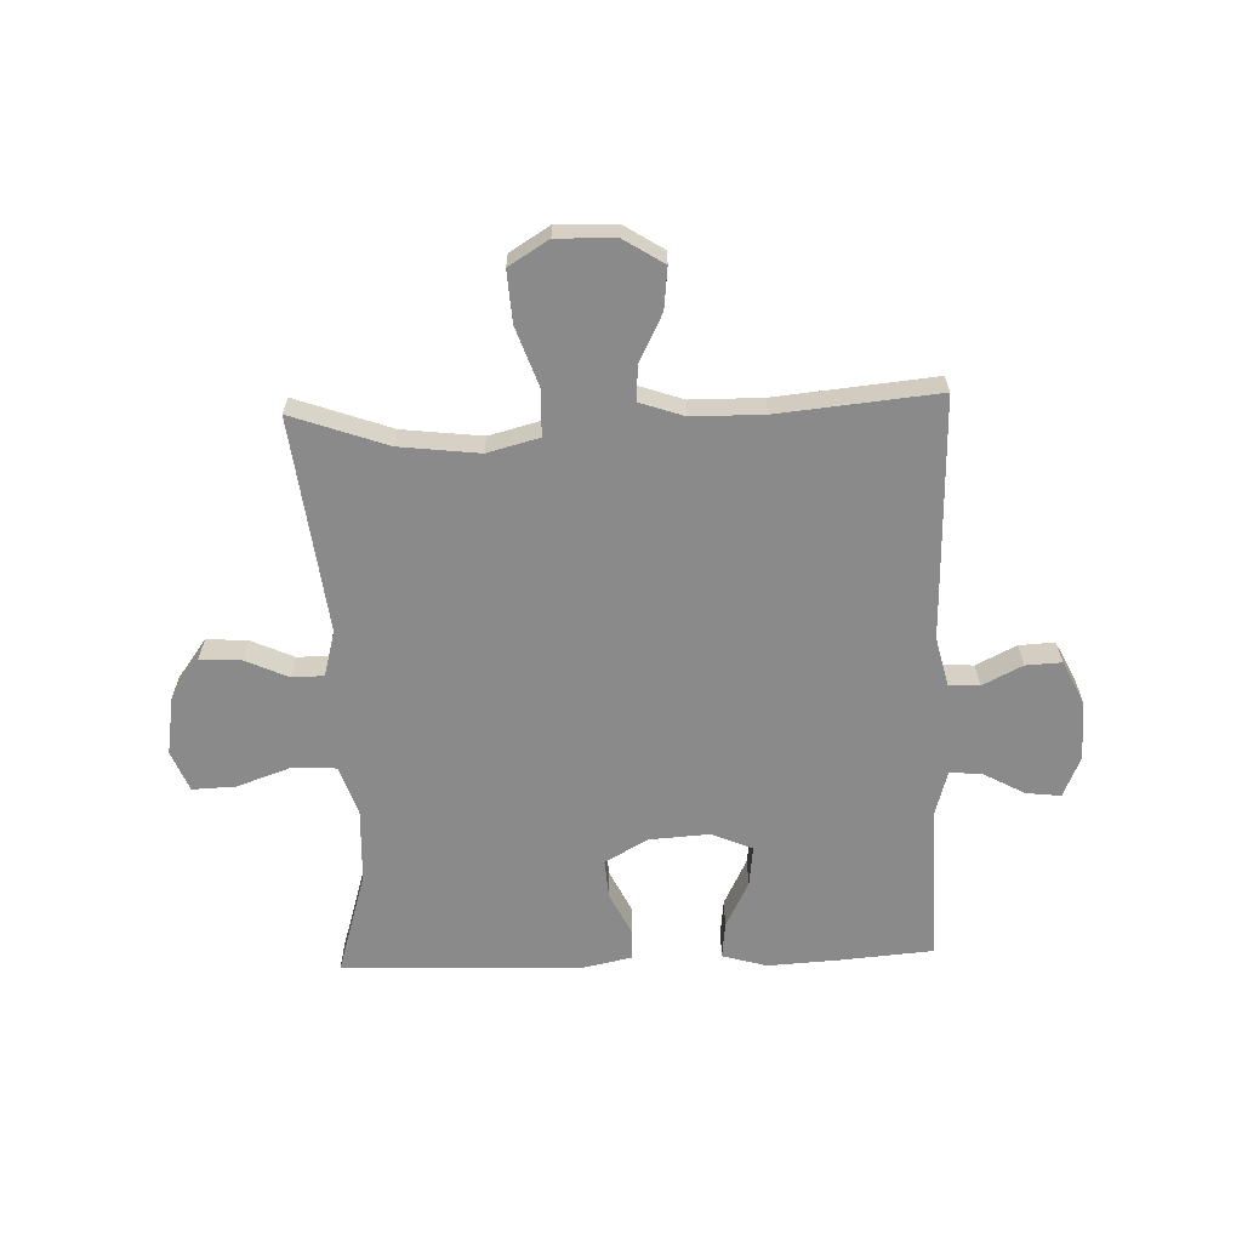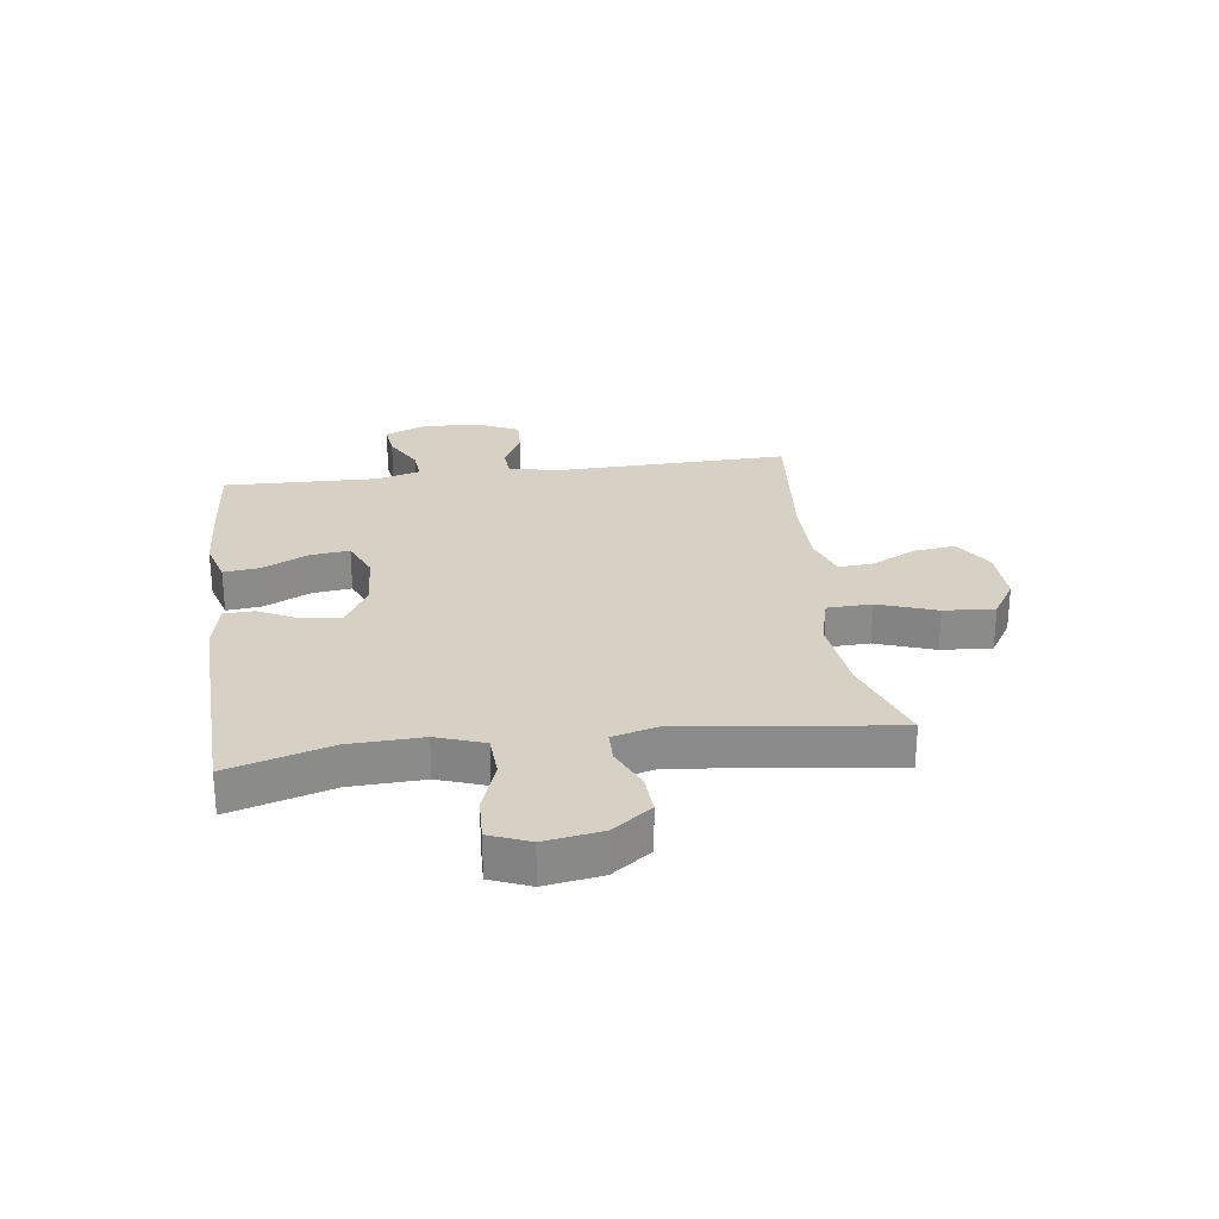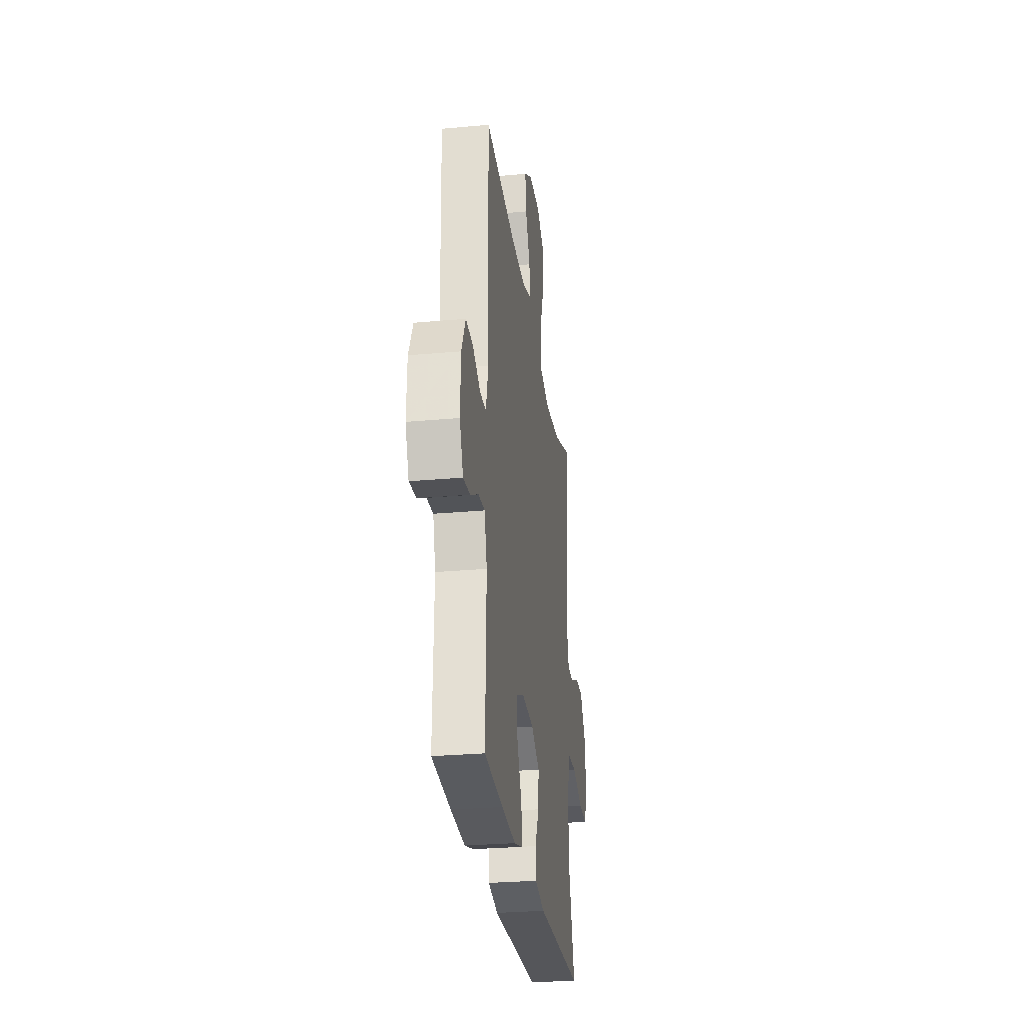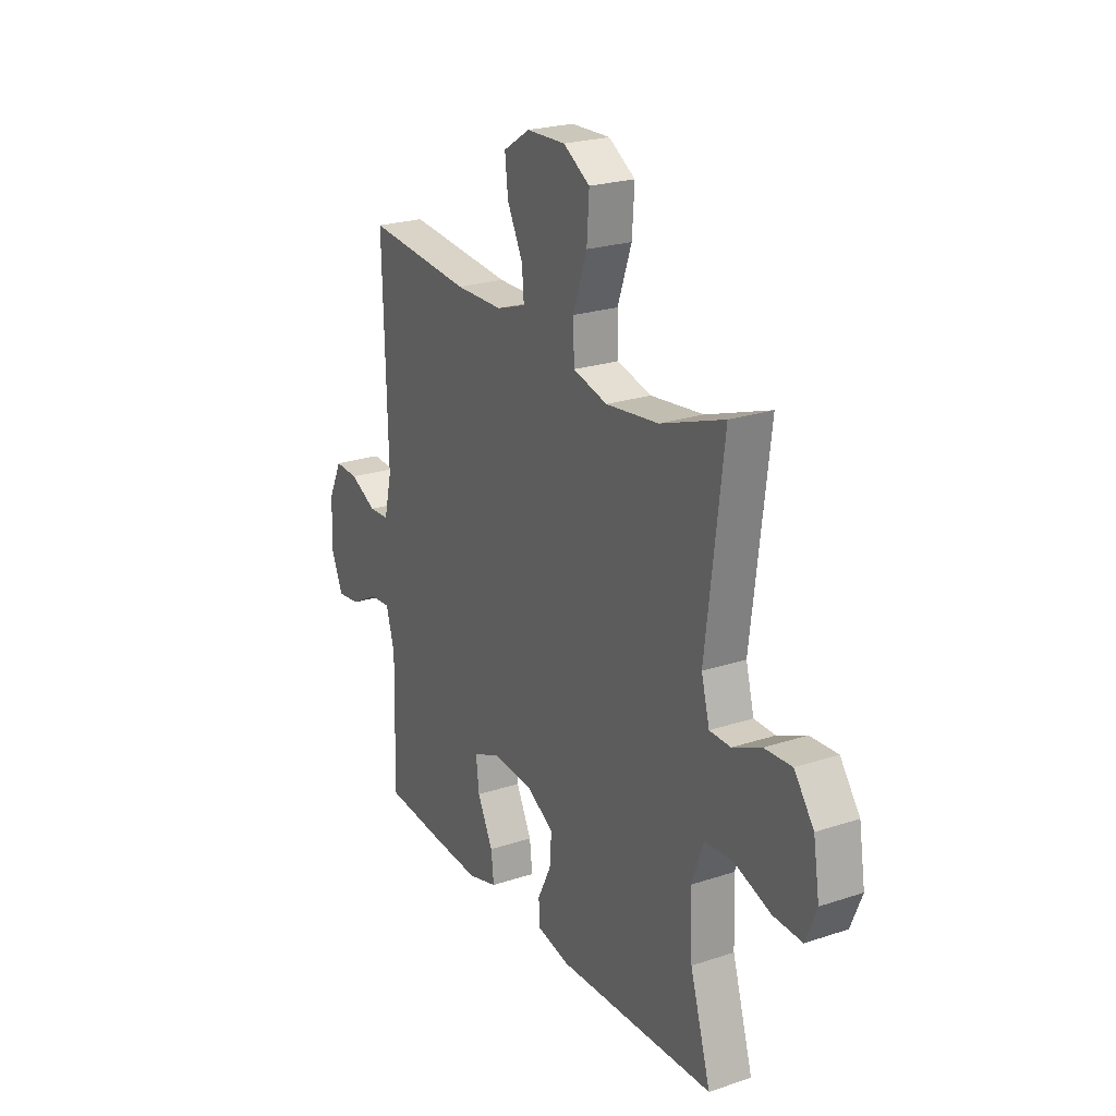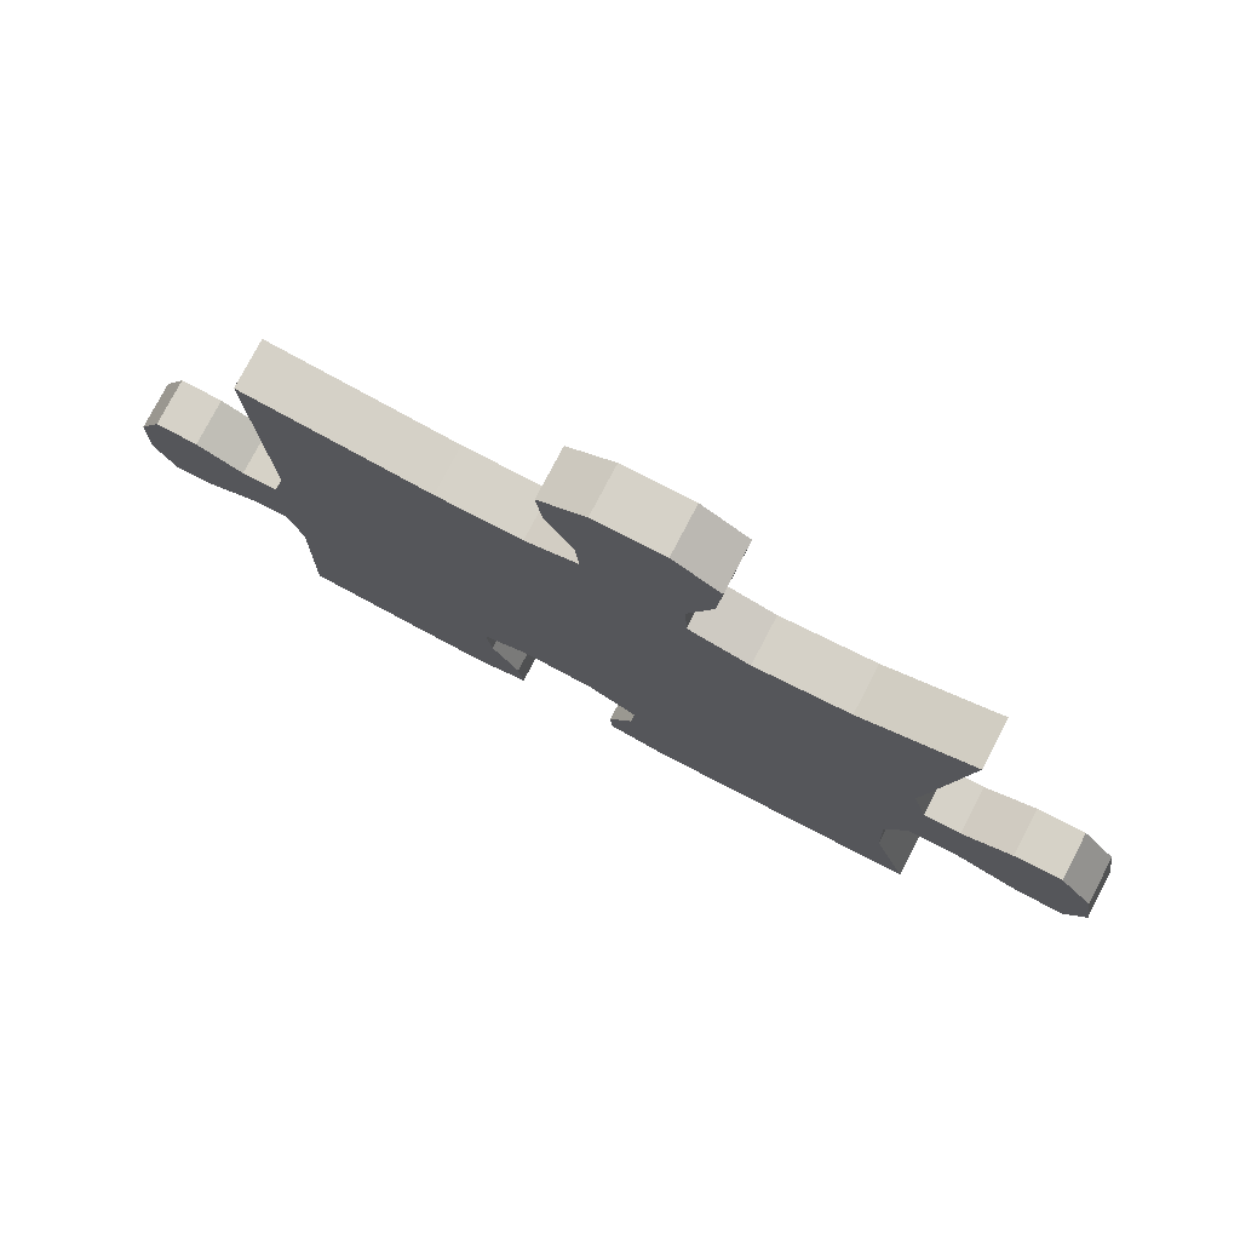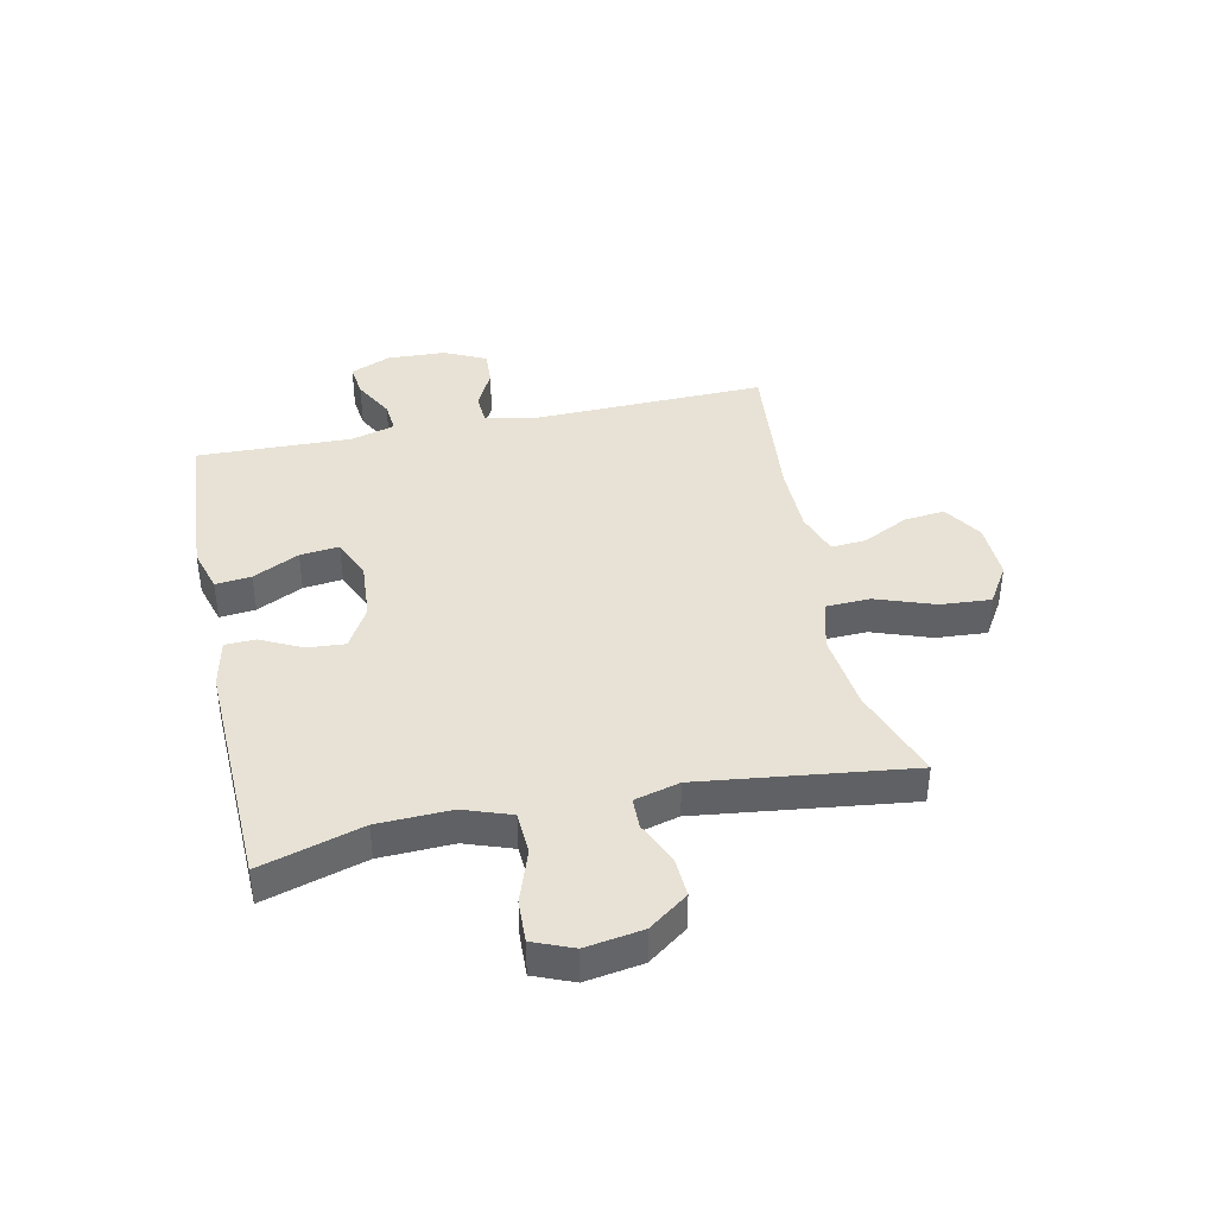
<metadata>
{"format":"obj","ext":"obj","renderer":"f3d","projection":"perspective","resolution":1024,"background":"white","views":[{"elev":-63.6,"azim":2.0,"up":"+Y"},{"elev":26.6,"azim":-97.5,"up":"+Y"},{"elev":-28.0,"azim":97.9,"up":"+Z"},{"elev":23.3,"azim":-119.2,"up":"+Z"},{"elev":77.9,"azim":-152.4,"up":"+Z"},{"elev":40.1,"azim":-101.9,"up":"+Y"}]}
</metadata>
<code>
v 0.5 0.07 0.5
v 0.489 0.07 0.089
v 0.509 0.07 0.005
v 0.561 0.07 0.002
v 0.629 0.07 0.036
v 0.69 0.07 0.039
v 0.725 0.07 -0.033
v 0.729 0.07 -0.135
v 0.699 0.07 -0.205
v 0.64 0.07 -0.198
v 0.57 0.07 -0.16
v 0.515 0.07 -0.155
v 0.493 0.07 -0.232
v 0.5 0.07 -0.5
v 0.341 0.07 -0.513
v 0.219 0.07 -0.52
v 0.143 0.07 -0.498
v 0.15 0.07 -0.436
v 0.19 0.07 -0.356
v 0.198 0.07 -0.288
v 0.128 0.07 -0.258
v 0.025 0.07 -0.265
v -0.047 0.07 -0.306
v -0.042 0.07 -0.372
v -0.007 0.07 -0.443
v -0.009 0.07 -0.496
v -0.094 0.07 -0.514
v -0.5 0.07 -0.5
v -0.447 0.07 -0.323
v -0.442 0.07 -0.196
v -0.471 0.07 -0.113
v -0.545 0.07 -0.109
v -0.637 0.07 -0.141
v -0.711 0.07 -0.144
v -0.739 0.07 -0.075
v -0.723 0.07 0.024
v -0.673 0.07 0.092
v -0.603 0.07 0.088
v -0.53 0.07 0.055
v -0.476 0.07 0.056
v -0.455 0.07 0.134
v -0.5 0.07 0.5
v -0.337 0.07 0.442
v -0.201 0.07 0.426
v -0.113 0.07 0.449
v -0.11 0.07 0.526
v -0.146 0.07 0.628
v -0.152 0.07 0.716
v -0.084 0.07 0.758
v 0.016 0.07 0.755
v 0.084 0.07 0.712
v 0.076 0.07 0.641
v 0.036 0.07 0.562
v 0.031 0.07 0.501
v 0.107 0.07 0.475
v 0.229 0.07 0.474
v 0.5 0 0.5
v 0.489 0 0.089
v 0.509 0 0.005
v 0.561 0 0.002
v 0.629 0 0.036
v 0.69 0 0.039
v 0.725 0 -0.033
v 0.729 0 -0.135
v 0.699 0 -0.205
v 0.64 0 -0.198
v 0.57 0 -0.16
v 0.515 0 -0.155
v 0.493 0 -0.232
v 0.5 0 -0.5
v 0.341 0 -0.513
v 0.219 0 -0.52
v 0.143 0 -0.498
v 0.15 0 -0.436
v 0.19 0 -0.356
v 0.198 0 -0.288
v 0.128 0 -0.258
v 0.025 0 -0.265
v -0.047 0 -0.306
v -0.042 0 -0.372
v -0.007 0 -0.443
v -0.009 0 -0.496
v -0.094 0 -0.514
v -0.5 0 -0.5
v -0.447 0 -0.323
v -0.442 0 -0.196
v -0.471 0 -0.113
v -0.545 0 -0.109
v -0.637 0 -0.141
v -0.711 0 -0.144
v -0.739 0 -0.075
v -0.723 0 0.024
v -0.673 0 0.092
v -0.603 0 0.088
v -0.53 0 0.055
v -0.476 0 0.056
v -0.455 0 0.134
v -0.5 0 0.5
v -0.337 0 0.442
v -0.201 0 0.426
v -0.113 0 0.449
v -0.11 0 0.526
v -0.146 0 0.628
v -0.152 0 0.716
v -0.084 0 0.758
v 0.016 0 0.755
v 0.084 0 0.712
v 0.076 0 0.641
v 0.036 0 0.562
v 0.031 0 0.501
v 0.107 0 0.475
v 0.229 0 0.474
f 50 51 52 53
f 50 53 54
f 49 50 54
f 46 47 48 49
f 45 46 49 54
f 41 42 43
f 40 41 43 44
f 36 37 38 39
f 36 39 40
f 35 36 40
f 32 33 34 35
f 31 32 35 40
f 30 31 40 44
f 26 27 28 29
f 24 25 26 29
f 23 24 29 30
f 22 23 30 44
f 16 17 18 19
f 16 19 20
f 13 14 15 16
f 12 13 16 20
f 8 9 10 11
f 8 11 12
f 7 8 12
f 4 5 6 7
f 3 4 7 12
f 2 3 12 20
f 56 1 2 20
f 45 54 55
f 21 22 44 45
f 45 55 56
f 20 21 45 56
f 109 108 107 106
f 110 109 106
f 110 106 105
f 105 104 103 102
f 110 105 102 101
f 99 98 97
f 100 99 97 96
f 95 94 93 92
f 96 95 92
f 96 92 91
f 91 90 89 88
f 96 91 88 87
f 100 96 87 86
f 85 84 83 82
f 85 82 81 80
f 86 85 80 79
f 100 86 79 78
f 75 74 73 72
f 76 75 72
f 72 71 70 69
f 76 72 69 68
f 67 66 65 64
f 68 67 64
f 68 64 63
f 63 62 61 60
f 68 63 60 59
f 76 68 59 58
f 76 58 57 112
f 111 110 101
f 101 100 78 77
f 112 111 101
f 112 101 77 76
f 1 57 58 2
f 2 58 59 3
f 3 59 60 4
f 4 60 61 5
f 5 61 62 6
f 6 62 63 7
f 7 63 64 8
f 8 64 65 9
f 9 65 66 10
f 10 66 67 11
f 11 67 68 12
f 12 68 69 13
f 13 69 70 14
f 14 70 71 15
f 15 71 72 16
f 16 72 73 17
f 17 73 74 18
f 18 74 75 19
f 19 75 76 20
f 20 76 77 21
f 21 77 78 22
f 22 78 79 23
f 23 79 80 24
f 24 80 81 25
f 25 81 82 26
f 26 82 83 27
f 27 83 84 28
f 28 84 85 29
f 29 85 86 30
f 30 86 87 31
f 31 87 88 32
f 32 88 89 33
f 33 89 90 34
f 34 90 91 35
f 35 91 92 36
f 36 92 93 37
f 37 93 94 38
f 38 94 95 39
f 39 95 96 40
f 40 96 97 41
f 41 97 98 42
f 42 98 99 43
f 43 99 100 44
f 44 100 101 45
f 45 101 102 46
f 46 102 103 47
f 47 103 104 48
f 48 104 105 49
f 49 105 106 50
f 50 106 107 51
f 51 107 108 52
f 52 108 109 53
f 53 109 110 54
f 54 110 111 55
f 55 111 112 56
f 56 112 57 1

</code>
